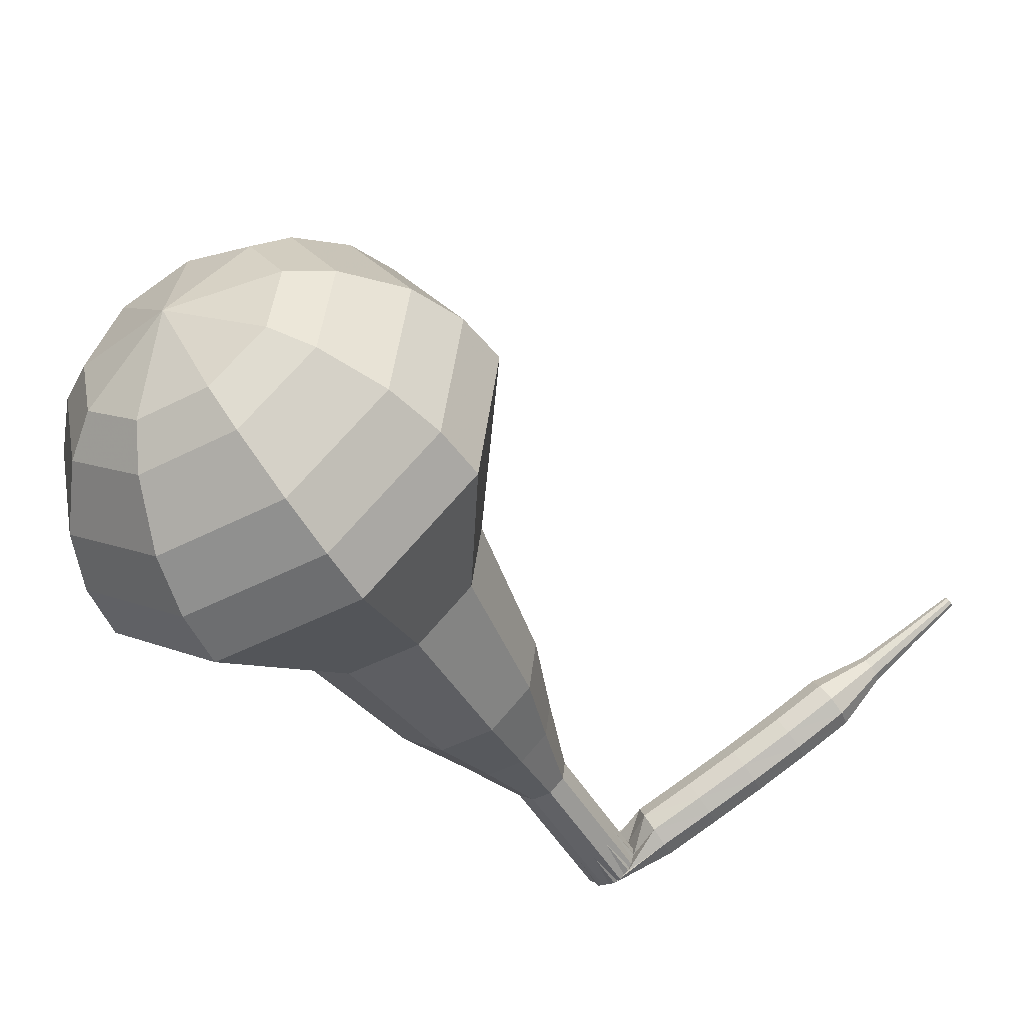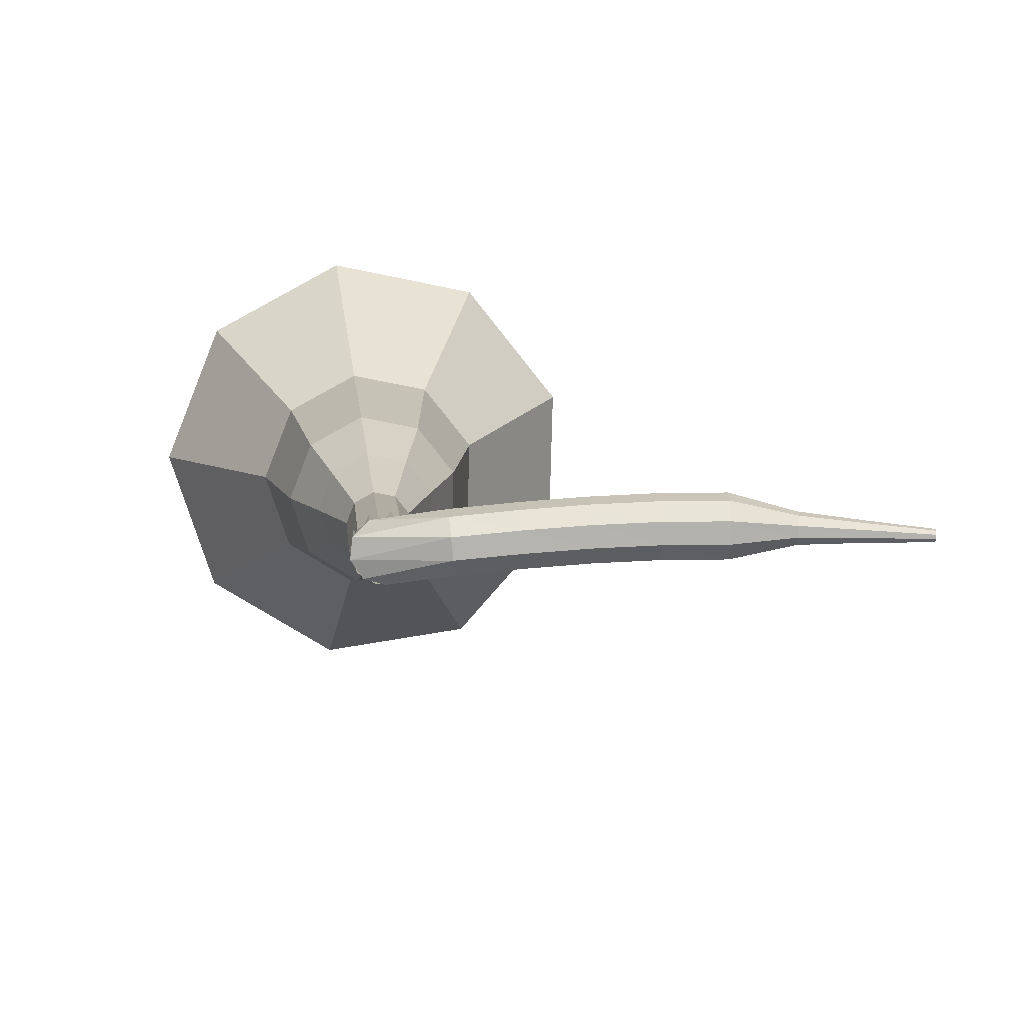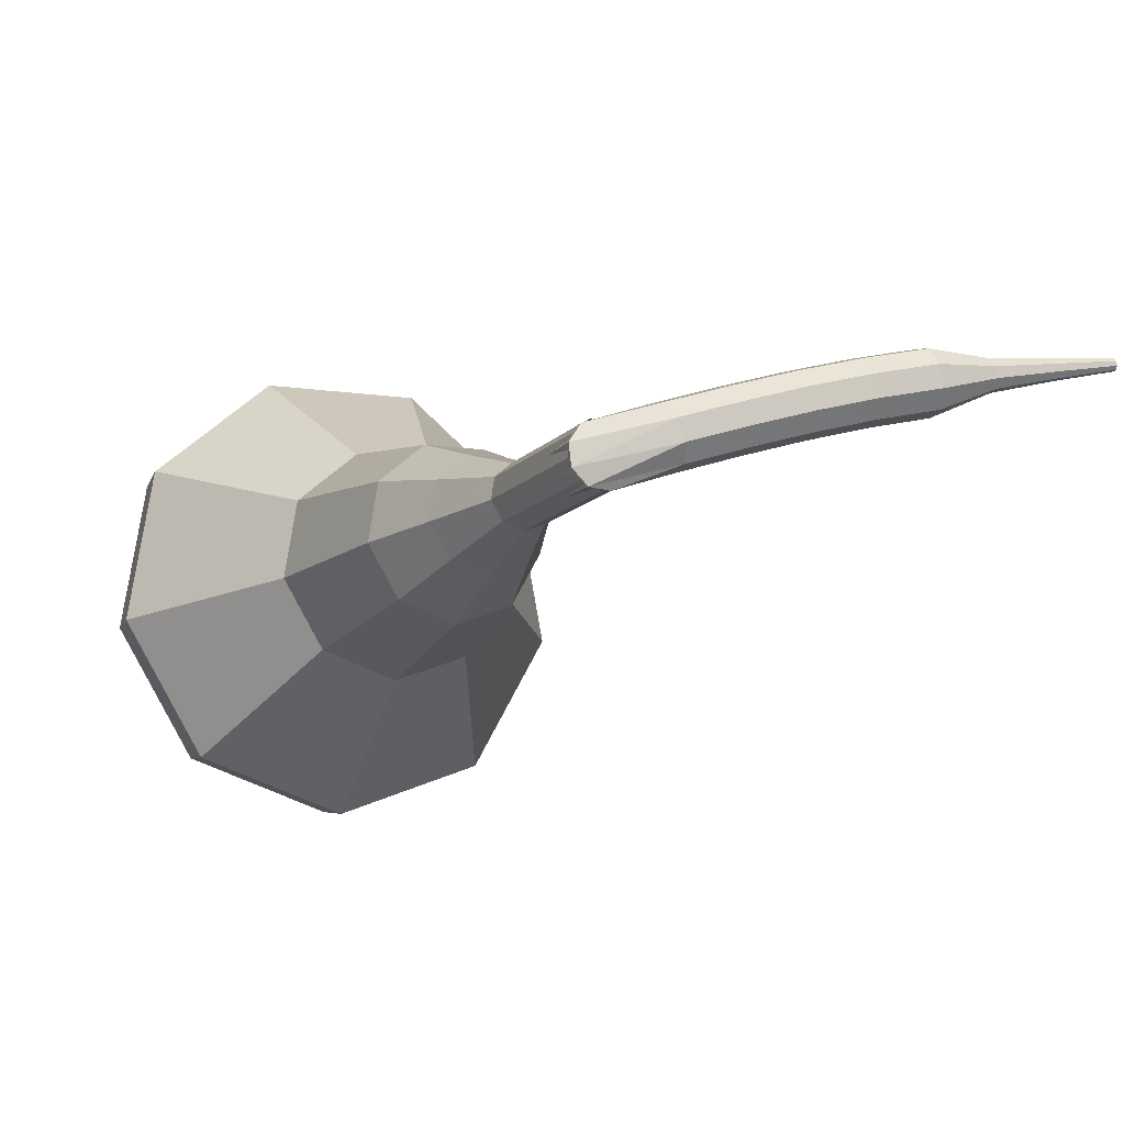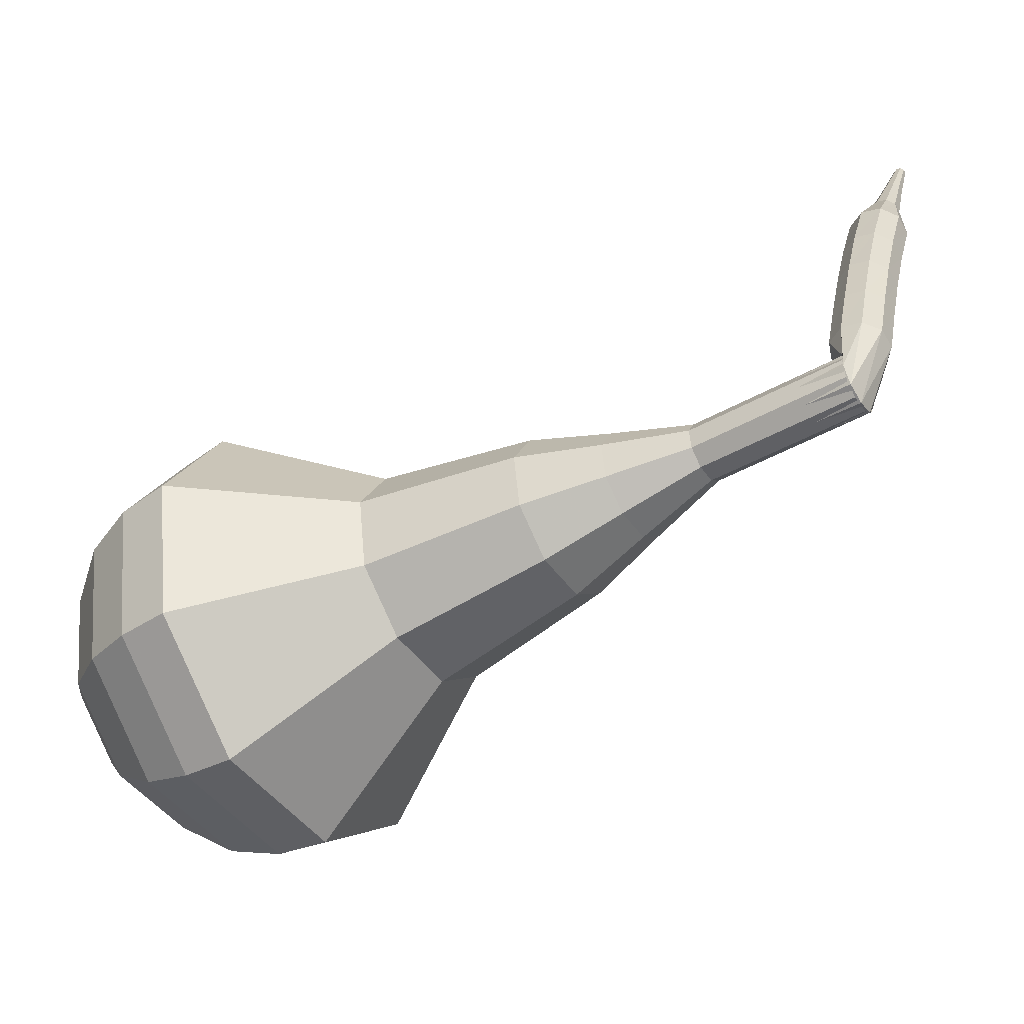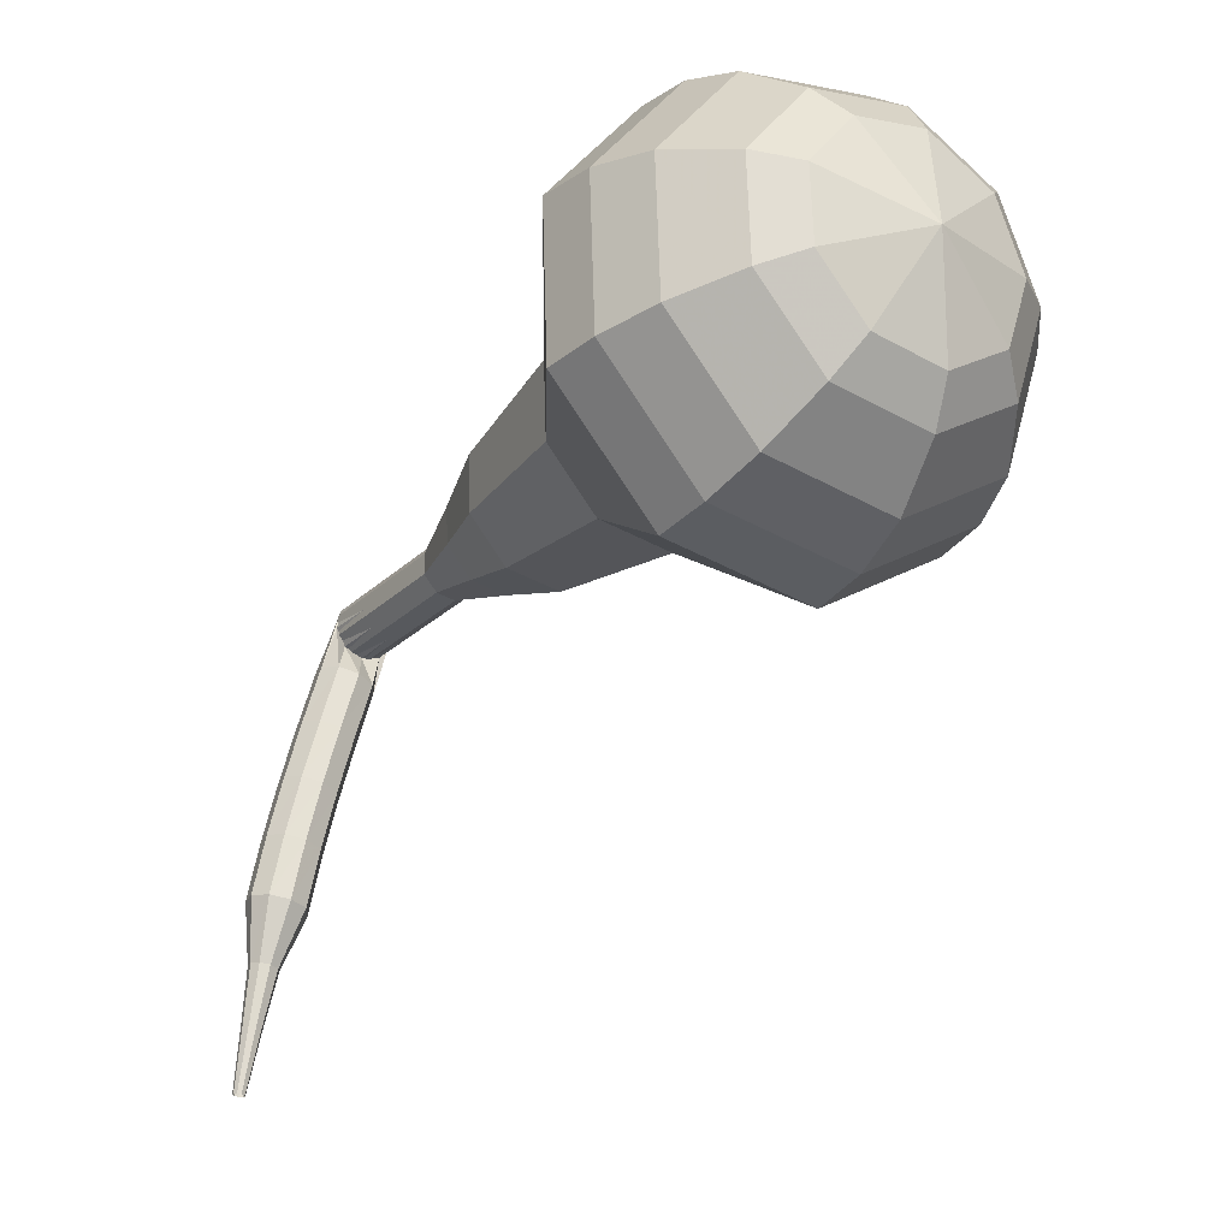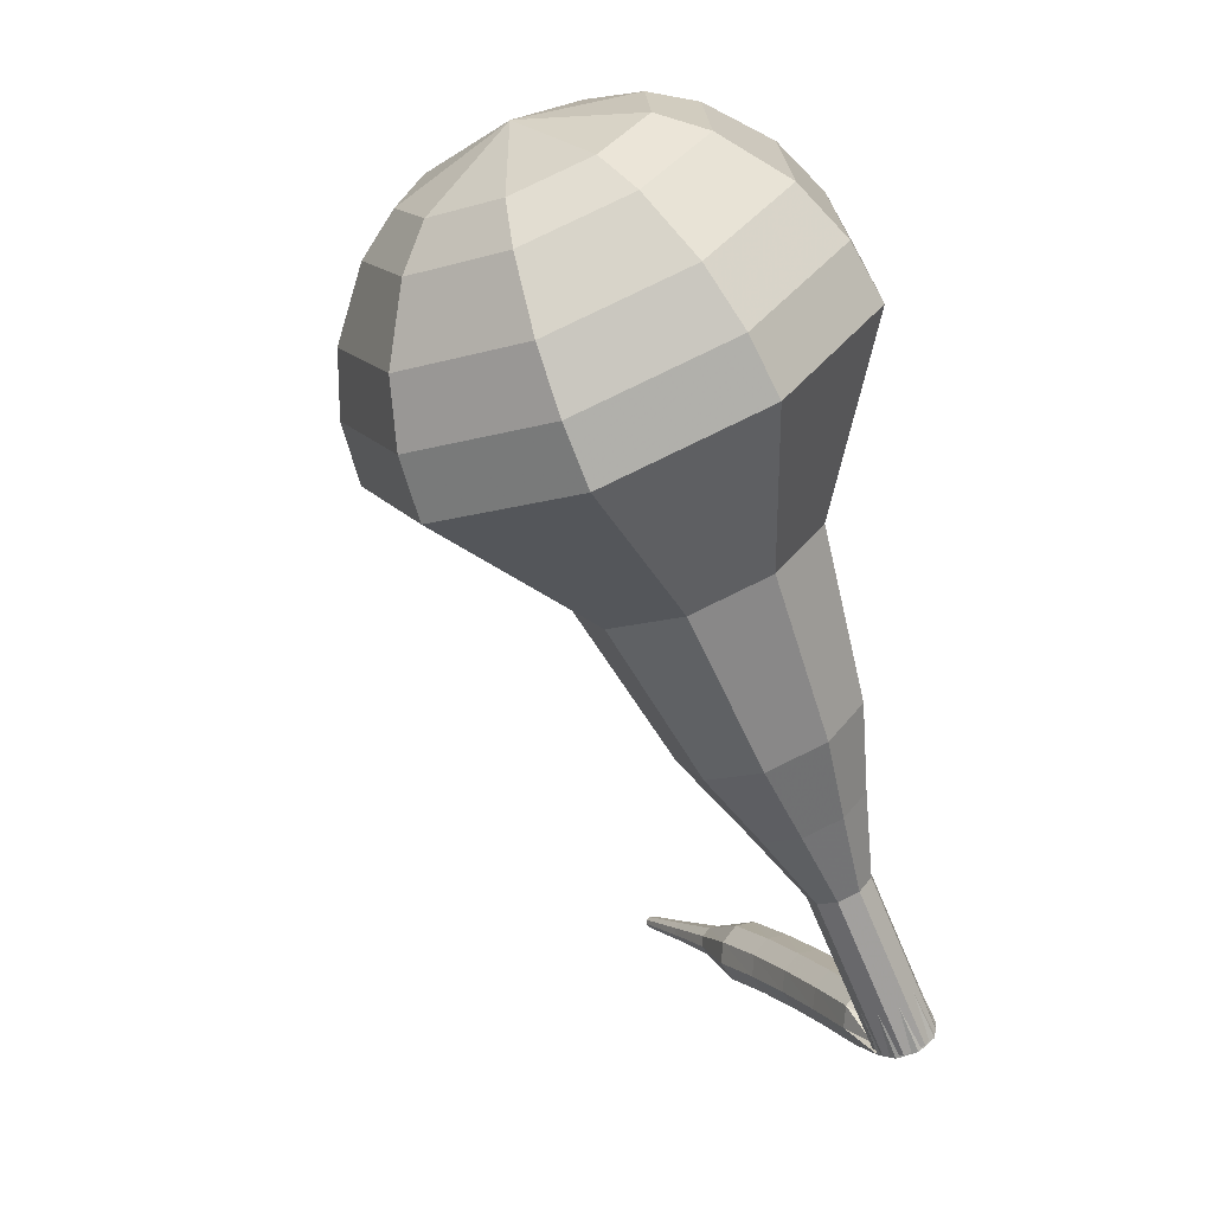
<metadata>
{"format":"obj","ext":"obj","renderer":"f3d","projection":"perspective","resolution":1024,"background":"white","views":[{"elev":63.0,"azim":143.2,"up":"+Z"},{"elev":40.5,"azim":-171.9,"up":"+Y"},{"elev":24.2,"azim":166.1,"up":"+Y"},{"elev":31.8,"azim":112.3,"up":"+Y"},{"elev":71.6,"azim":-79.4,"up":"+Z"},{"elev":-3.8,"azim":62.5,"up":"+Z"}]}
</metadata>
<code>
g tube1
v 157.5 142.3 167.6
v 159.5 140.2 165.8
v 162.7 139.9 164.8
v 165.7 141.6 165.2
v 167 144.3 166.7
v 166 147 168.6
v 163.2 148.2 170.1
v 159.9 147.5 170.4
v 157.6 145.1 169.4
v 157.5 142.3 167.6
v 158.9 142.2 168.4
v 160.4 140.7 167.1
v 162.8 140.5 166.4
v 164.9 141.7 166.6
v 165.9 143.8 167.7
v 165.1 145.7 169.1
v 163.1 146.6 170.2
v 160.7 146 170.4
v 159 144.3 169.7
v 158.9 142.2 168.4
v 162.5 143 169.2
v 162.5 143 169.2
v 162.5 143 169.2
v 162.5 143 169.2
v 162.5 143 169.2
v 162.5 143 169.2
v 162.5 143 169.2
v 162.5 143 169.2
v 162.5 143 169.2
v 162.5 143 169.2
v 157.5 159.1 145.1
v 157.5 158.5 144.7
v 157.1 158 144.5
v 156.5 157.8 144.5
v 155.9 158 144.9
v 155.7 158.4 145.3
v 155.9 159 145.6
v 156.4 159.4 145.6
v 157.1 159.4 145.4
v 157.5 159.1 145.1
v 154.8 159.8 145.5
v 154.6 159.5 144.9
v 154.5 159 144.5
v 154.5 158.3 144.7
v 154.5 157.8 145.2
v 154.7 157.8 145.8
v 154.8 158.3 146.4
v 154.9 158.9 146.5
v 154.9 159.5 146.1
v 154.8 159.8 145.5
v 152.8 159.9 145.9
v 152.6 159.7 145.3
v 152.5 159.1 145
v 152.5 158.4 145.1
v 152.6 158 145.6
v 152.7 158 146.3
v 152.9 158.4 146.8
v 152.9 159.1 146.9
v 152.9 159.7 146.6
v 152.8 159.9 145.9
v 150.8 160 146.3
v 150.7 159.8 145.7
v 150.6 159.2 145.4
v 150.6 158.5 145.5
v 150.7 158.1 146
v 150.8 158.1 146.7
v 150.9 158.5 147.2
v 151 159.2 147.3
v 150.9 159.8 147
v 150.8 160 146.3
v 148.8 160.1 146.7
v 148.7 159.8 146.1
v 148.6 159.2 145.7
v 148.6 158.6 145.9
v 148.7 158.1 146.4
v 148.8 158.1 147
v 148.9 158.6 147.6
v 149 159.2 147.7
v 148.9 159.8 147.3
v 148.8 160.1 146.7
v 146.8 160.1 147
v 146.7 159.8 146.4
v 146.7 159.2 146.1
v 146.7 158.6 146.2
v 146.8 158.1 146.7
v 146.9 158.1 147.4
v 146.9 158.6 147.9
v 146.9 159.2 148
v 146.9 159.8 147.7
v 146.8 160.1 147
v 144.8 159.5 147.3
v 144.7 159.4 147
v 144.7 159.1 146.8
v 144.8 158.7 146.9
v 144.8 158.5 147.1
v 144.8 158.5 147.5
v 144.9 158.8 147.7
v 144.9 159.1 147.8
v 144.8 159.4 147.6
v 144.8 159.5 147.3
v 142.8 159.2 147.5
v 142.8 159.2 147.3
v 142.8 159 147.2
v 142.8 158.7 147.3
v 142.8 158.6 147.4
v 142.8 158.6 147.7
v 142.8 158.7 147.8
v 142.8 159 147.9
v 142.8 159.2 147.8
v 142.8 159.2 147.5
v 140.8 159 147.8
v 140.8 159 147.6
v 140.8 158.8 147.6
v 140.8 158.7 147.6
v 140.8 158.6 147.7
v 140.8 158.6 147.8
v 140.8 158.7 147.9
v 140.8 158.8 148
v 140.8 159 147.9
v 140.8 159 147.8
f 1 2 12
f 12 11 1
f 2 3 13
f 13 12 2
f 3 4 14
f 14 13 3
f 4 5 15
f 15 14 4
f 5 6 16
f 16 15 5
f 6 7 17
f 17 16 6
f 7 8 18
f 18 17 7
f 8 9 19
f 19 18 8
f 9 10 20
f 20 19 9
f 11 12 22
f 22 21 11
f 12 13 23
f 23 22 12
f 13 14 24
f 24 23 13
f 14 15 25
f 25 24 14
f 15 16 26
f 26 25 15
f 16 17 27
f 27 26 16
f 17 18 28
f 28 27 17
f 18 19 29
f 29 28 18
f 19 20 30
f 30 29 19
f 21 22 32
f 32 31 21
f 22 23 33
f 33 32 22
f 23 24 34
f 34 33 23
f 24 25 35
f 35 34 24
f 25 26 36
f 36 35 25
f 26 27 37
f 37 36 26
f 27 28 38
f 38 37 27
f 28 29 39
f 39 38 28
f 29 30 40
f 40 39 29
f 31 32 42
f 42 41 31
f 32 33 43
f 43 42 32
f 33 34 44
f 44 43 33
f 34 35 45
f 45 44 34
f 35 36 46
f 46 45 35
f 36 37 47
f 47 46 36
f 37 38 48
f 48 47 37
f 38 39 49
f 49 48 38
f 39 40 50
f 50 49 39
f 41 42 52
f 52 51 41
f 42 43 53
f 53 52 42
f 43 44 54
f 54 53 43
f 44 45 55
f 55 54 44
f 45 46 56
f 56 55 45
f 46 47 57
f 57 56 46
f 47 48 58
f 58 57 47
f 48 49 59
f 59 58 48
f 49 50 60
f 60 59 49
f 51 52 62
f 62 61 51
f 52 53 63
f 63 62 52
f 53 54 64
f 64 63 53
f 54 55 65
f 65 64 54
f 55 56 66
f 66 65 55
f 56 57 67
f 67 66 56
f 57 58 68
f 68 67 57
f 58 59 69
f 69 68 58
f 59 60 70
f 70 69 59
f 61 62 72
f 72 71 61
f 62 63 73
f 73 72 62
f 63 64 74
f 74 73 63
f 64 65 75
f 75 74 64
f 65 66 76
f 76 75 65
f 66 67 77
f 77 76 66
f 67 68 78
f 78 77 67
f 68 69 79
f 79 78 68
f 69 70 80
f 80 79 69
f 71 72 82
f 82 81 71
f 72 73 83
f 83 82 72
f 73 74 84
f 84 83 73
f 74 75 85
f 85 84 74
f 75 76 86
f 86 85 75
f 76 77 87
f 87 86 76
f 77 78 88
f 88 87 77
f 78 79 89
f 89 88 78
f 79 80 90
f 90 89 79
f 81 82 92
f 92 91 81
f 82 83 93
f 93 92 82
f 83 84 94
f 94 93 83
f 84 85 95
f 95 94 84
f 85 86 96
f 96 95 85
f 86 87 97
f 97 96 86
f 87 88 98
f 98 97 87
f 88 89 99
f 99 98 88
f 89 90 100
f 100 99 89
f 91 92 102
f 102 101 91
f 92 93 103
f 103 102 92
f 93 94 104
f 104 103 93
f 94 95 105
f 105 104 94
f 95 96 106
f 106 105 95
f 96 97 107
f 107 106 96
f 97 98 108
f 108 107 97
f 98 99 109
f 109 108 98
f 99 100 110
f 110 109 99
f 101 102 112
f 112 111 101
f 102 103 113
f 113 112 102
f 103 104 114
f 114 113 103
f 104 105 115
f 115 114 104
f 105 106 116
f 116 115 105
f 106 107 117
f 117 116 106
f 107 108 118
f 118 117 107
f 108 109 119
f 119 118 108
f 109 110 120
f 120 119 109
v 155.7 158.3 145.1
v 156.1 157.9 144.7
v 156.8 157.8 144.5
v 157.4 158.1 144.6
v 157.6 158.7 144.9
v 157.4 159.2 145.3
v 156.9 159.5 145.6
v 156.2 159.3 145.6
v 155.7 158.8 145.4
v 155.7 158.3 145.1
v 156.2 156.8 147.3
v 156.6 156.4 146.9
v 157.3 156.3 146.7
v 157.9 156.7 146.8
v 158.2 157.2 147.1
v 158 157.8 147.5
v 157.4 158 147.8
v 156.7 157.9 147.9
v 156.3 157.4 147.7
v 156.2 156.8 147.3
v 156.8 155.4 149.5
v 157.2 154.9 149.2
v 157.8 154.9 149
v 158.4 155.2 149.1
v 158.7 155.8 149.3
v 158.5 156.3 149.7
v 157.9 156.6 150
v 157.3 156.4 150.1
v 156.8 155.9 149.9
v 156.8 155.4 149.5
v 156.5 153.6 151.8
v 157.3 152.8 151.1
v 158.5 152.7 150.7
v 159.6 153.3 150.9
v 160.1 154.4 151.4
v 159.7 155.4 152.2
v 158.7 155.8 152.7
v 157.4 155.6 152.8
v 156.6 154.7 152.5
v 156.5 153.6 151.8
v 156.2 151.8 154
v 157.3 150.7 153
v 159.2 150.5 152.5
v 160.8 151.4 152.6
v 161.6 153 153.5
v 161 154.5 154.6
v 159.4 155.2 155.4
v 157.6 154.8 155.6
v 156.3 153.4 155.1
v 156.2 151.8 154
v 156.4 148.6 158.5
v 157.9 147 157.1
v 160.4 146.8 156.4
v 162.6 148.1 156.7
v 163.6 150.2 157.8
v 162.8 152.1 159.2
v 160.7 153.1 160.4
v 158.2 152.5 160.6
v 156.5 150.7 159.9
v 156.4 148.6 158.5
v 154 144.4 163
v 157 141.3 160.3
v 161.9 140.9 158.8
v 166.4 143.3 159.3
v 168.3 147.5 161.5
v 166.9 151.5 164.5
v 162.6 153.3 166.7
v 157.6 152.2 167.2
v 154.2 148.7 165.7
v 154 144.4 163
v 154.6 143.4 164.5
v 157.5 140.5 161.9
v 162.3 140.1 160.5
v 166.6 142.4 161
v 168.5 146.5 163.1
v 167 150.3 166
v 163 152.1 168.1
v 158.1 151.1 168.6
v 154.8 147.6 167.2
v 154.6 143.4 164.5
v 155.7 142.7 166.1
v 158.3 140 163.7
v 162.5 139.7 162.4
v 166.4 141.8 162.9
v 168.1 145.4 164.8
v 166.8 148.9 167.3
v 163.2 150.5 169.3
v 158.8 149.5 169.7
v 155.9 146.5 168.5
v 155.7 142.7 166.1
v 157.5 142.3 167.6
v 159.5 140.2 165.8
v 162.7 139.9 164.8
v 165.7 141.6 165.2
v 167 144.3 166.7
v 166 147 168.6
v 163.2 148.2 170.1
v 159.9 147.5 170.4
v 157.6 145.1 169.4
v 157.5 142.3 167.6
v 158.9 142.2 168.4
v 160.4 140.7 167.1
v 162.8 140.5 166.4
v 164.9 141.7 166.6
v 165.9 143.8 167.7
v 165.1 145.7 169.1
v 163.1 146.6 170.2
v 160.7 146 170.4
v 159 144.3 169.7
v 158.9 142.2 168.4
v 162.5 143 169.2
v 162.5 143 169.2
v 162.5 143 169.2
v 162.5 143 169.2
v 162.5 143 169.2
v 162.5 143 169.2
v 162.5 143 169.2
v 162.5 143 169.2
v 162.5 143 169.2
v 162.5 143 169.2
f 121 122 132
f 132 131 121
f 122 123 133
f 133 132 122
f 123 124 134
f 134 133 123
f 124 125 135
f 135 134 124
f 125 126 136
f 136 135 125
f 126 127 137
f 137 136 126
f 127 128 138
f 138 137 127
f 128 129 139
f 139 138 128
f 129 130 140
f 140 139 129
f 131 132 142
f 142 141 131
f 132 133 143
f 143 142 132
f 133 134 144
f 144 143 133
f 134 135 145
f 145 144 134
f 135 136 146
f 146 145 135
f 136 137 147
f 147 146 136
f 137 138 148
f 148 147 137
f 138 139 149
f 149 148 138
f 139 140 150
f 150 149 139
f 141 142 152
f 152 151 141
f 142 143 153
f 153 152 142
f 143 144 154
f 154 153 143
f 144 145 155
f 155 154 144
f 145 146 156
f 156 155 145
f 146 147 157
f 157 156 146
f 147 148 158
f 158 157 147
f 148 149 159
f 159 158 148
f 149 150 160
f 160 159 149
f 151 152 162
f 162 161 151
f 152 153 163
f 163 162 152
f 153 154 164
f 164 163 153
f 154 155 165
f 165 164 154
f 155 156 166
f 166 165 155
f 156 157 167
f 167 166 156
f 157 158 168
f 168 167 157
f 158 159 169
f 169 168 158
f 159 160 170
f 170 169 159
f 161 162 172
f 172 171 161
f 162 163 173
f 173 172 162
f 163 164 174
f 174 173 163
f 164 165 175
f 175 174 164
f 165 166 176
f 176 175 165
f 166 167 177
f 177 176 166
f 167 168 178
f 178 177 167
f 168 169 179
f 179 178 168
f 169 170 180
f 180 179 169
f 171 172 182
f 182 181 171
f 172 173 183
f 183 182 172
f 173 174 184
f 184 183 173
f 174 175 185
f 185 184 174
f 175 176 186
f 186 185 175
f 176 177 187
f 187 186 176
f 177 178 188
f 188 187 177
f 178 179 189
f 189 188 178
f 179 180 190
f 190 189 179
f 181 182 192
f 192 191 181
f 182 183 193
f 193 192 182
f 183 184 194
f 194 193 183
f 184 185 195
f 195 194 184
f 185 186 196
f 196 195 185
f 186 187 197
f 197 196 186
f 187 188 198
f 198 197 187
f 188 189 199
f 199 198 188
f 189 190 200
f 200 199 189
f 191 192 202
f 202 201 191
f 192 193 203
f 203 202 192
f 193 194 204
f 204 203 193
f 194 195 205
f 205 204 194
f 195 196 206
f 206 205 195
f 196 197 207
f 207 206 196
f 197 198 208
f 208 207 197
f 198 199 209
f 209 208 198
f 199 200 210
f 210 209 199
f 201 202 212
f 212 211 201
f 202 203 213
f 213 212 202
f 203 204 214
f 214 213 203
f 204 205 215
f 215 214 204
f 205 206 216
f 216 215 205
f 206 207 217
f 217 216 206
f 207 208 218
f 218 217 207
f 208 209 219
f 219 218 208
f 209 210 220
f 220 219 209
f 211 212 222
f 222 221 211
f 212 213 223
f 223 222 212
f 213 214 224
f 224 223 213
f 214 215 225
f 225 224 214
f 215 216 226
f 226 225 215
f 216 217 227
f 227 226 216
f 217 218 228
f 228 227 217
f 218 219 229
f 229 228 218
f 219 220 230
f 230 229 219
f 221 222 232
f 232 231 221
f 222 223 233
f 233 232 222
f 223 224 234
f 234 233 223
f 224 225 235
f 235 234 224
f 225 226 236
f 236 235 225
f 226 227 237
f 237 236 226
f 227 228 238
f 238 237 227
f 228 229 239
f 239 238 228
f 229 230 240
f 240 239 229
g

</code>
